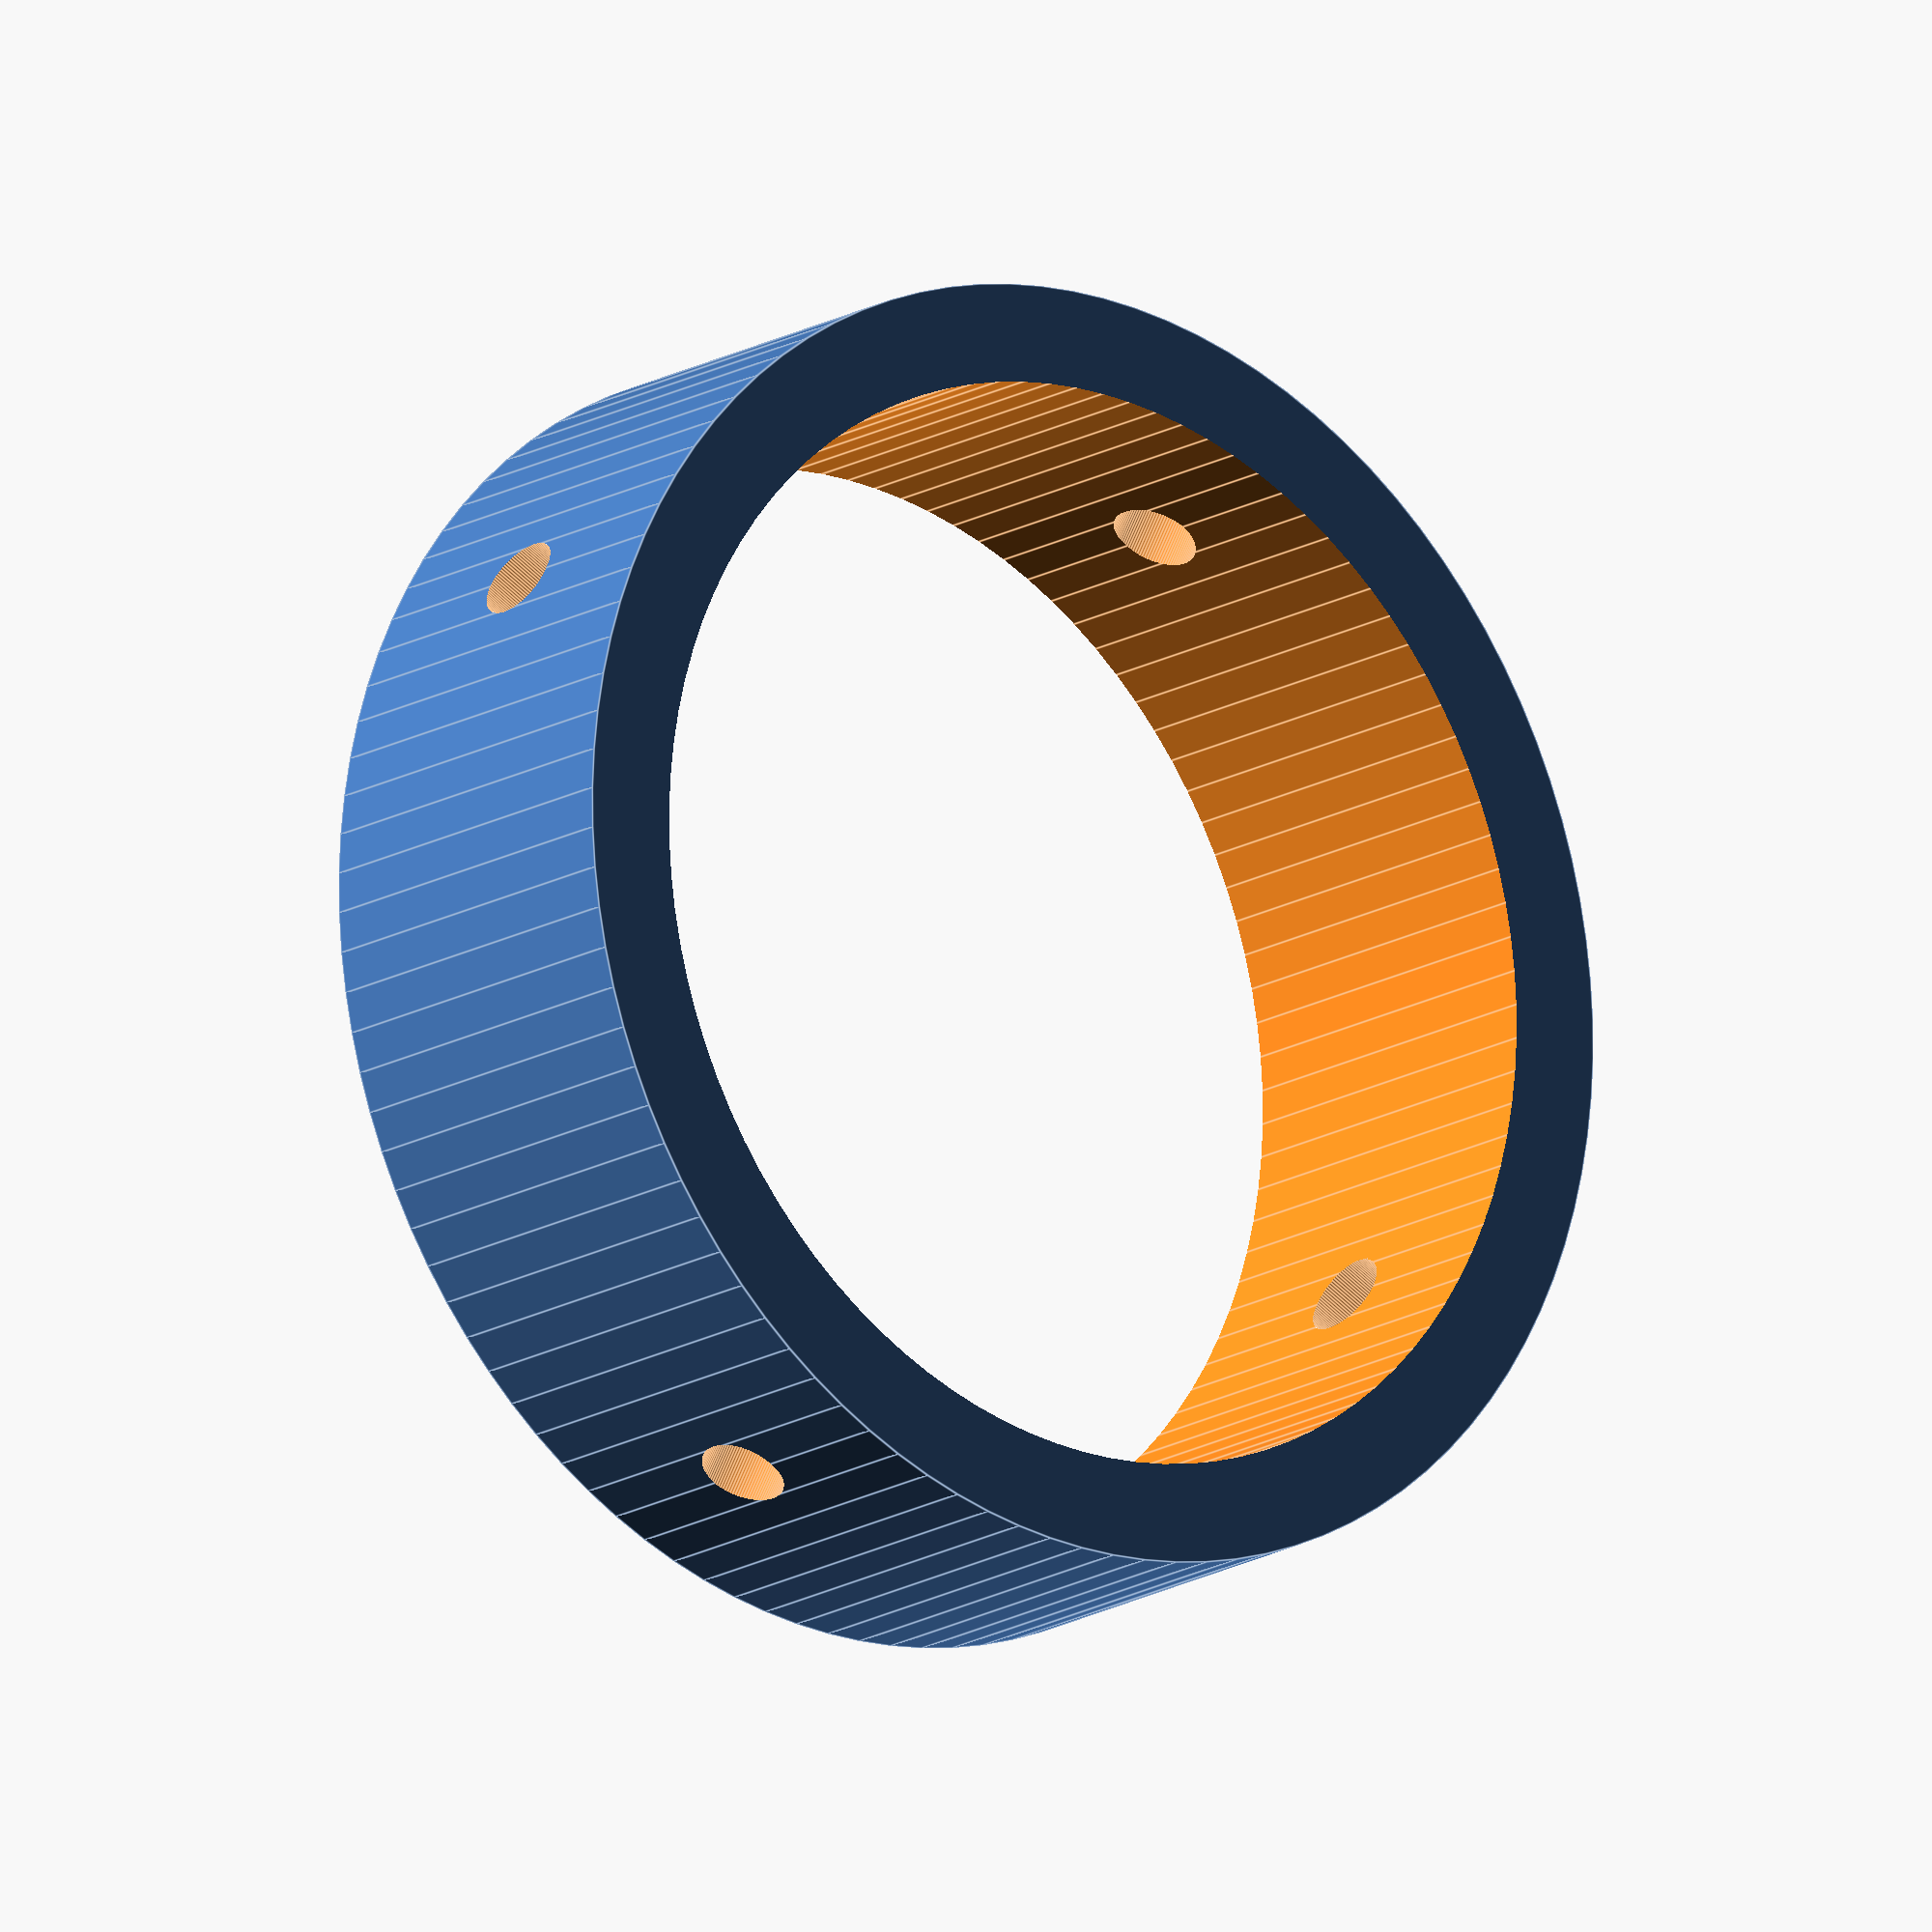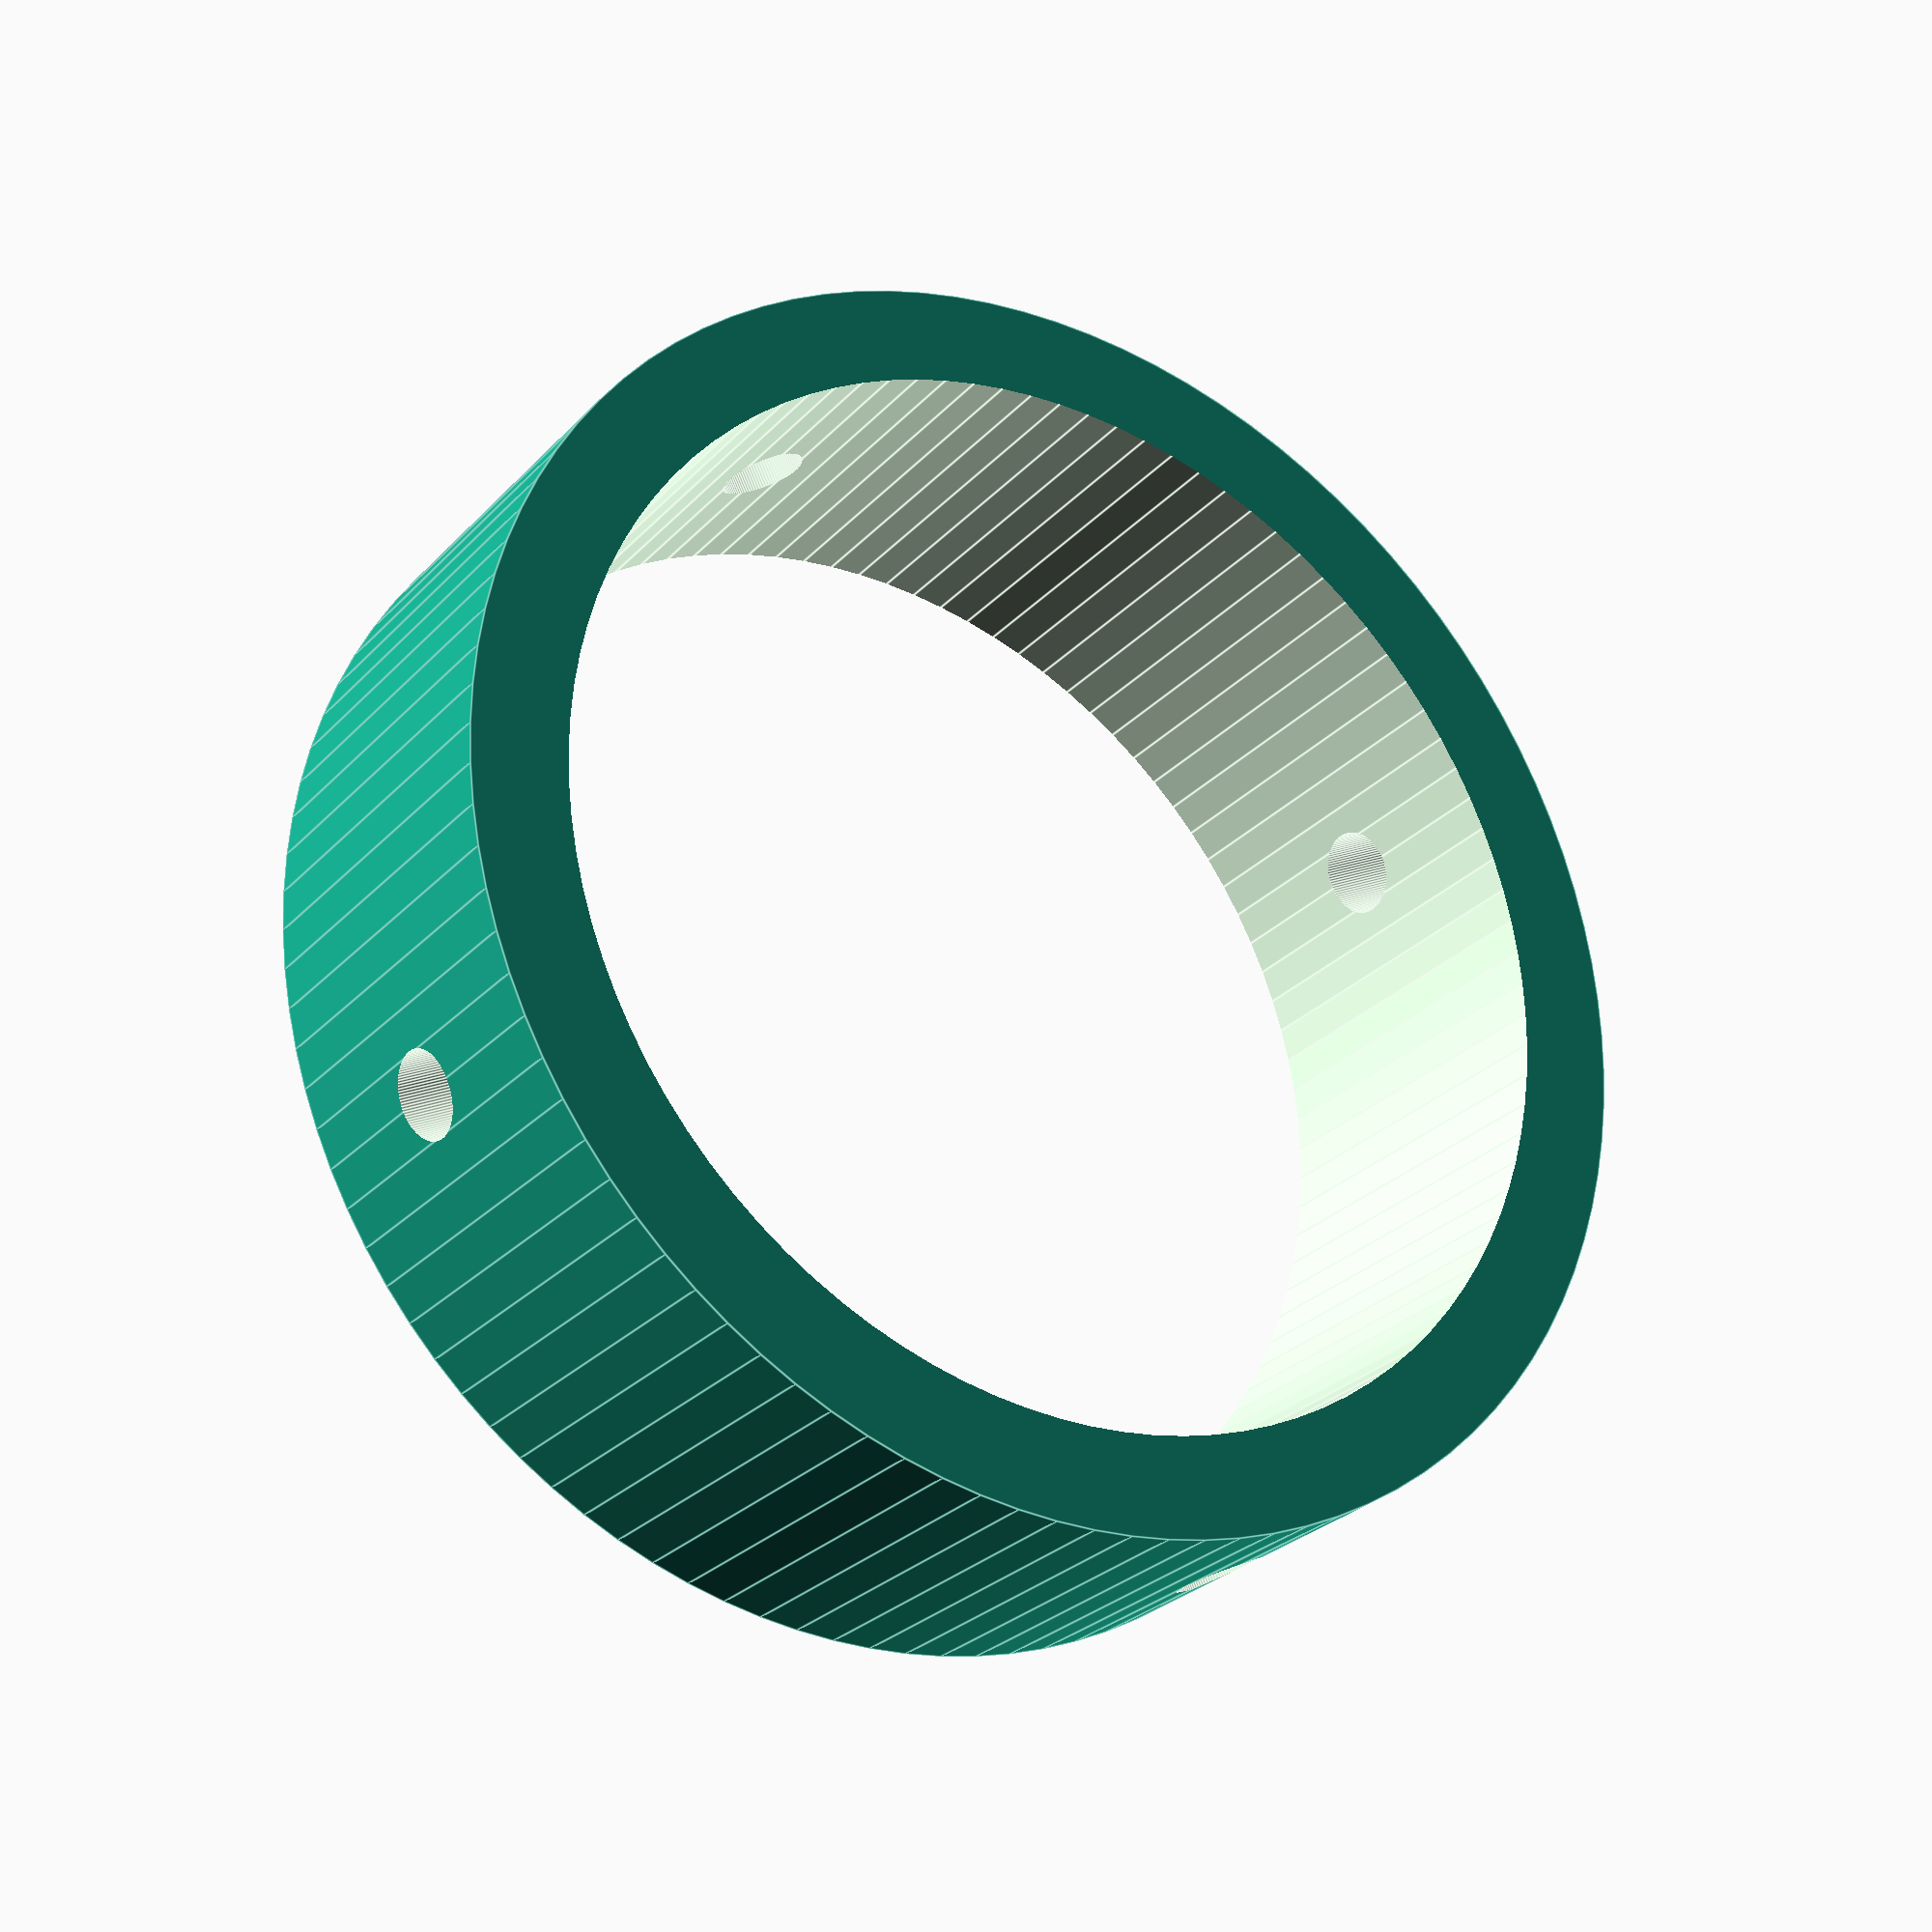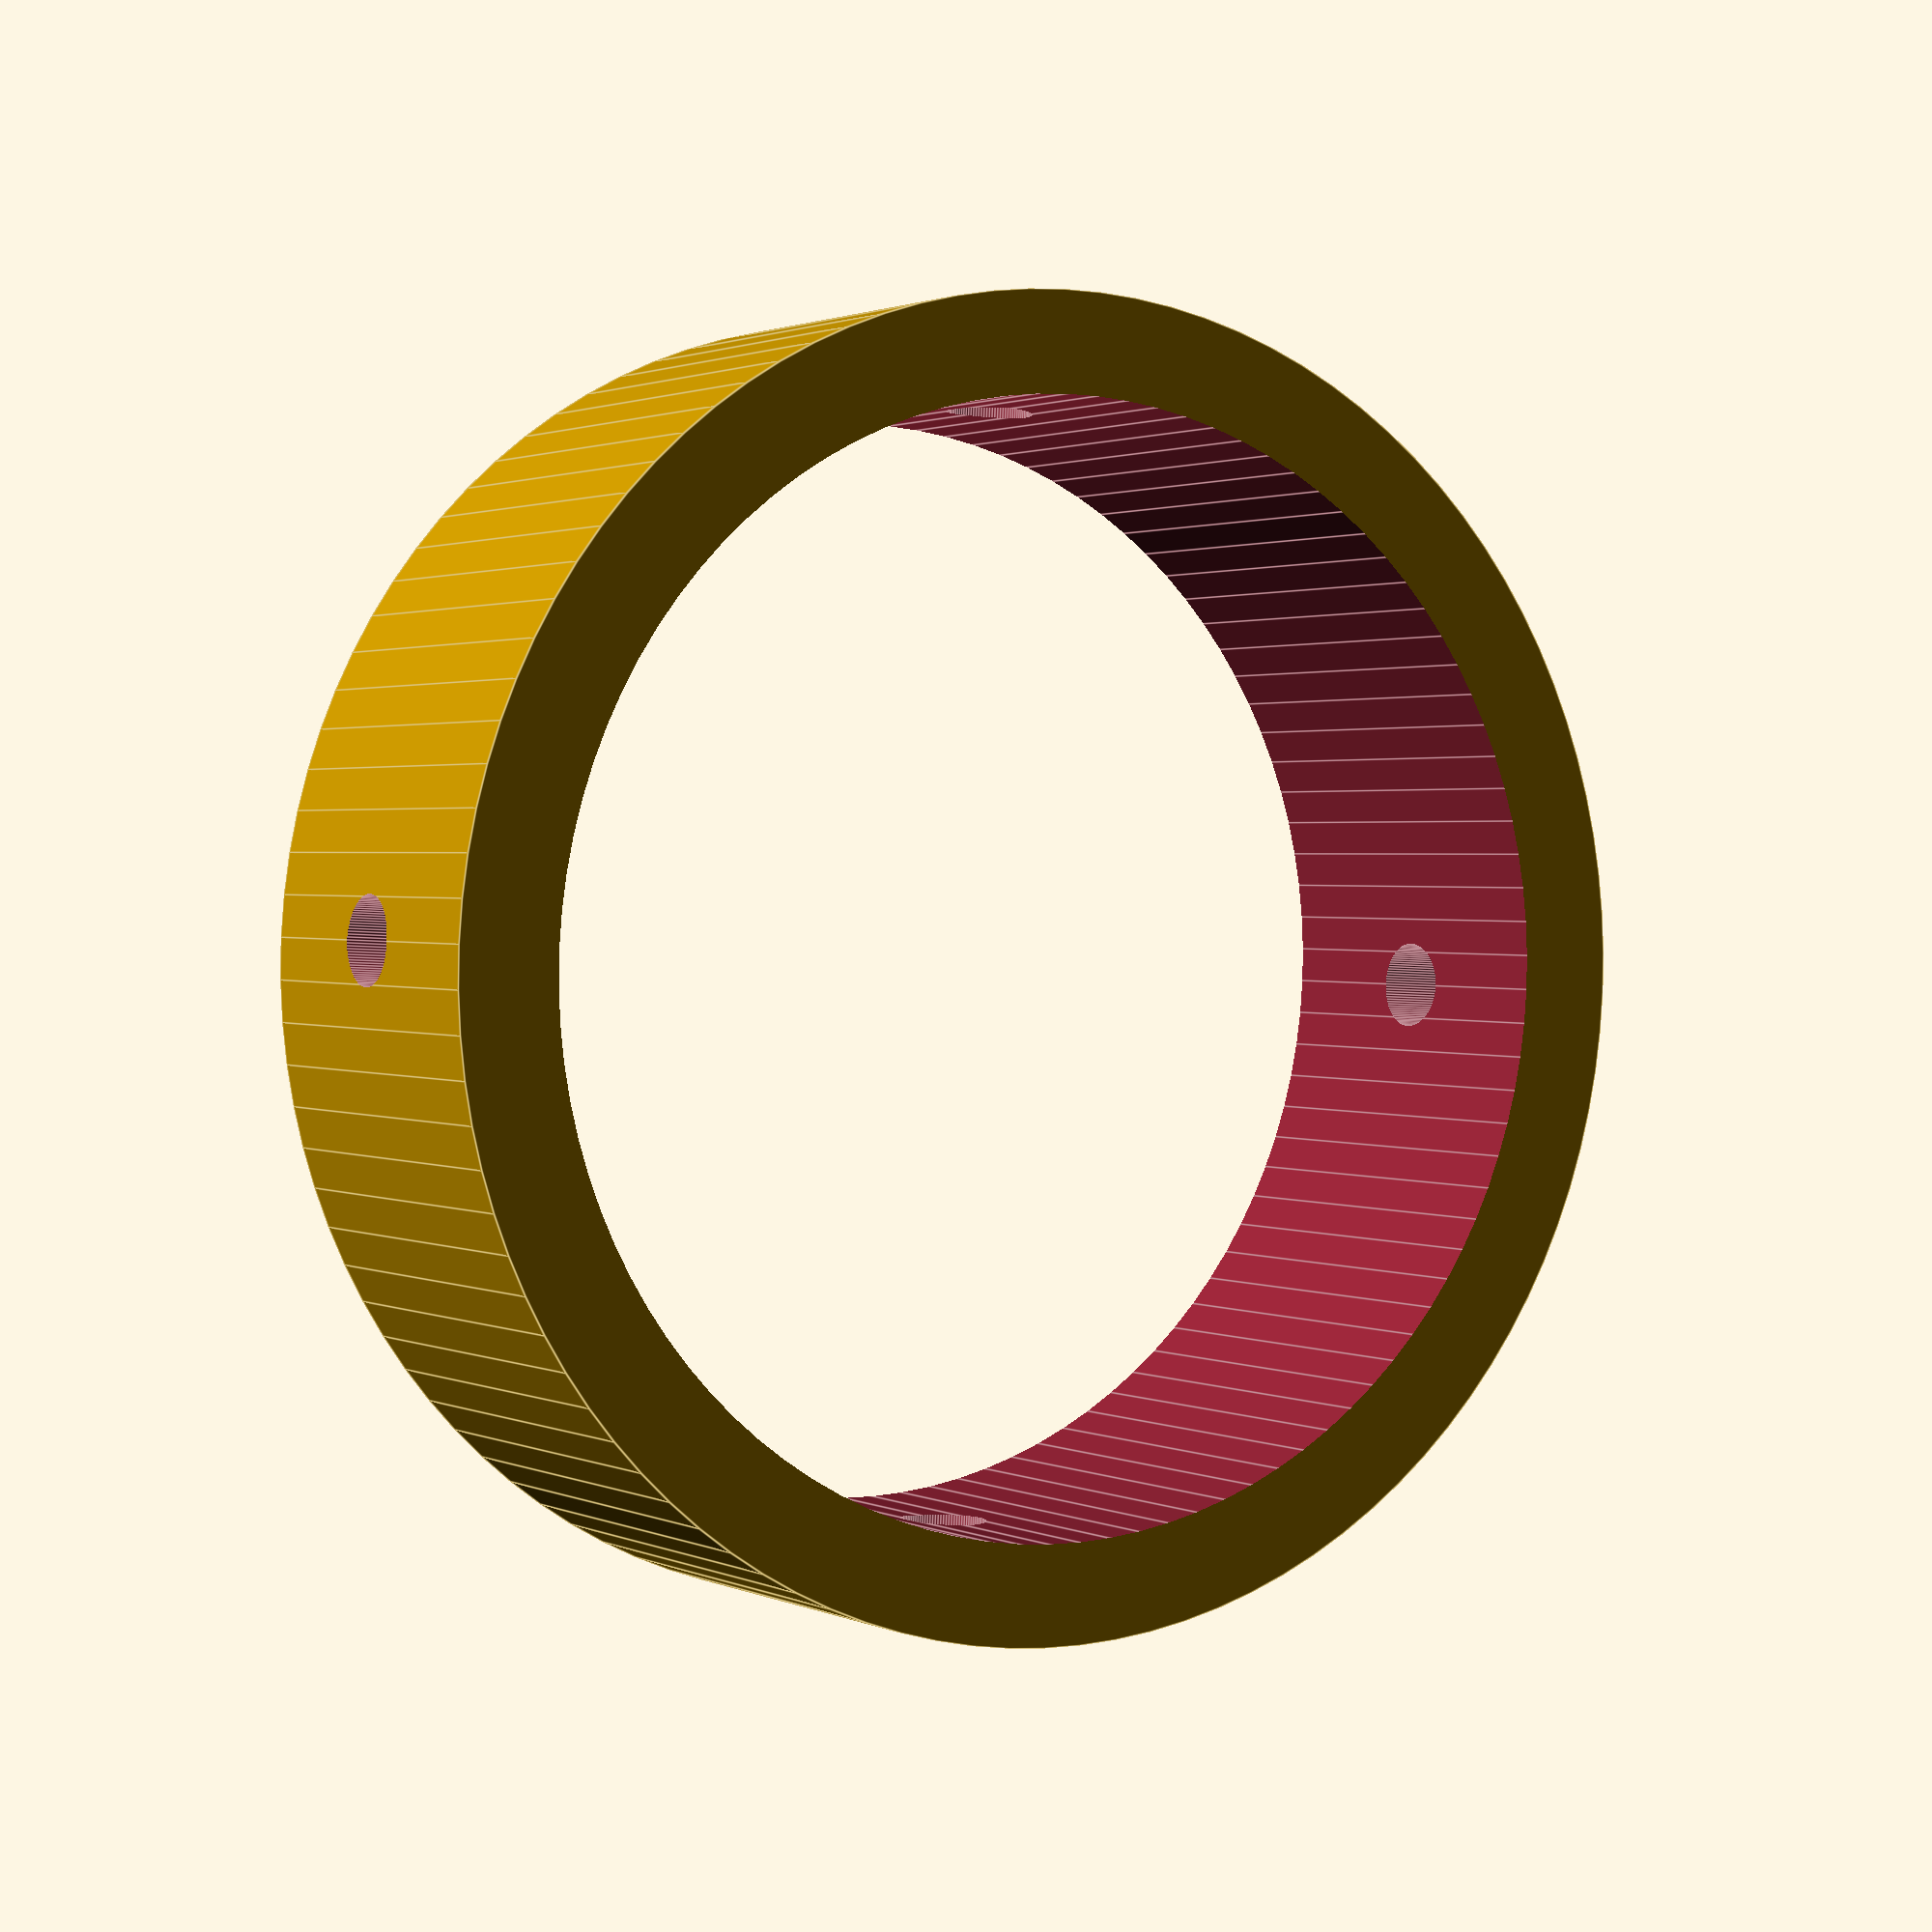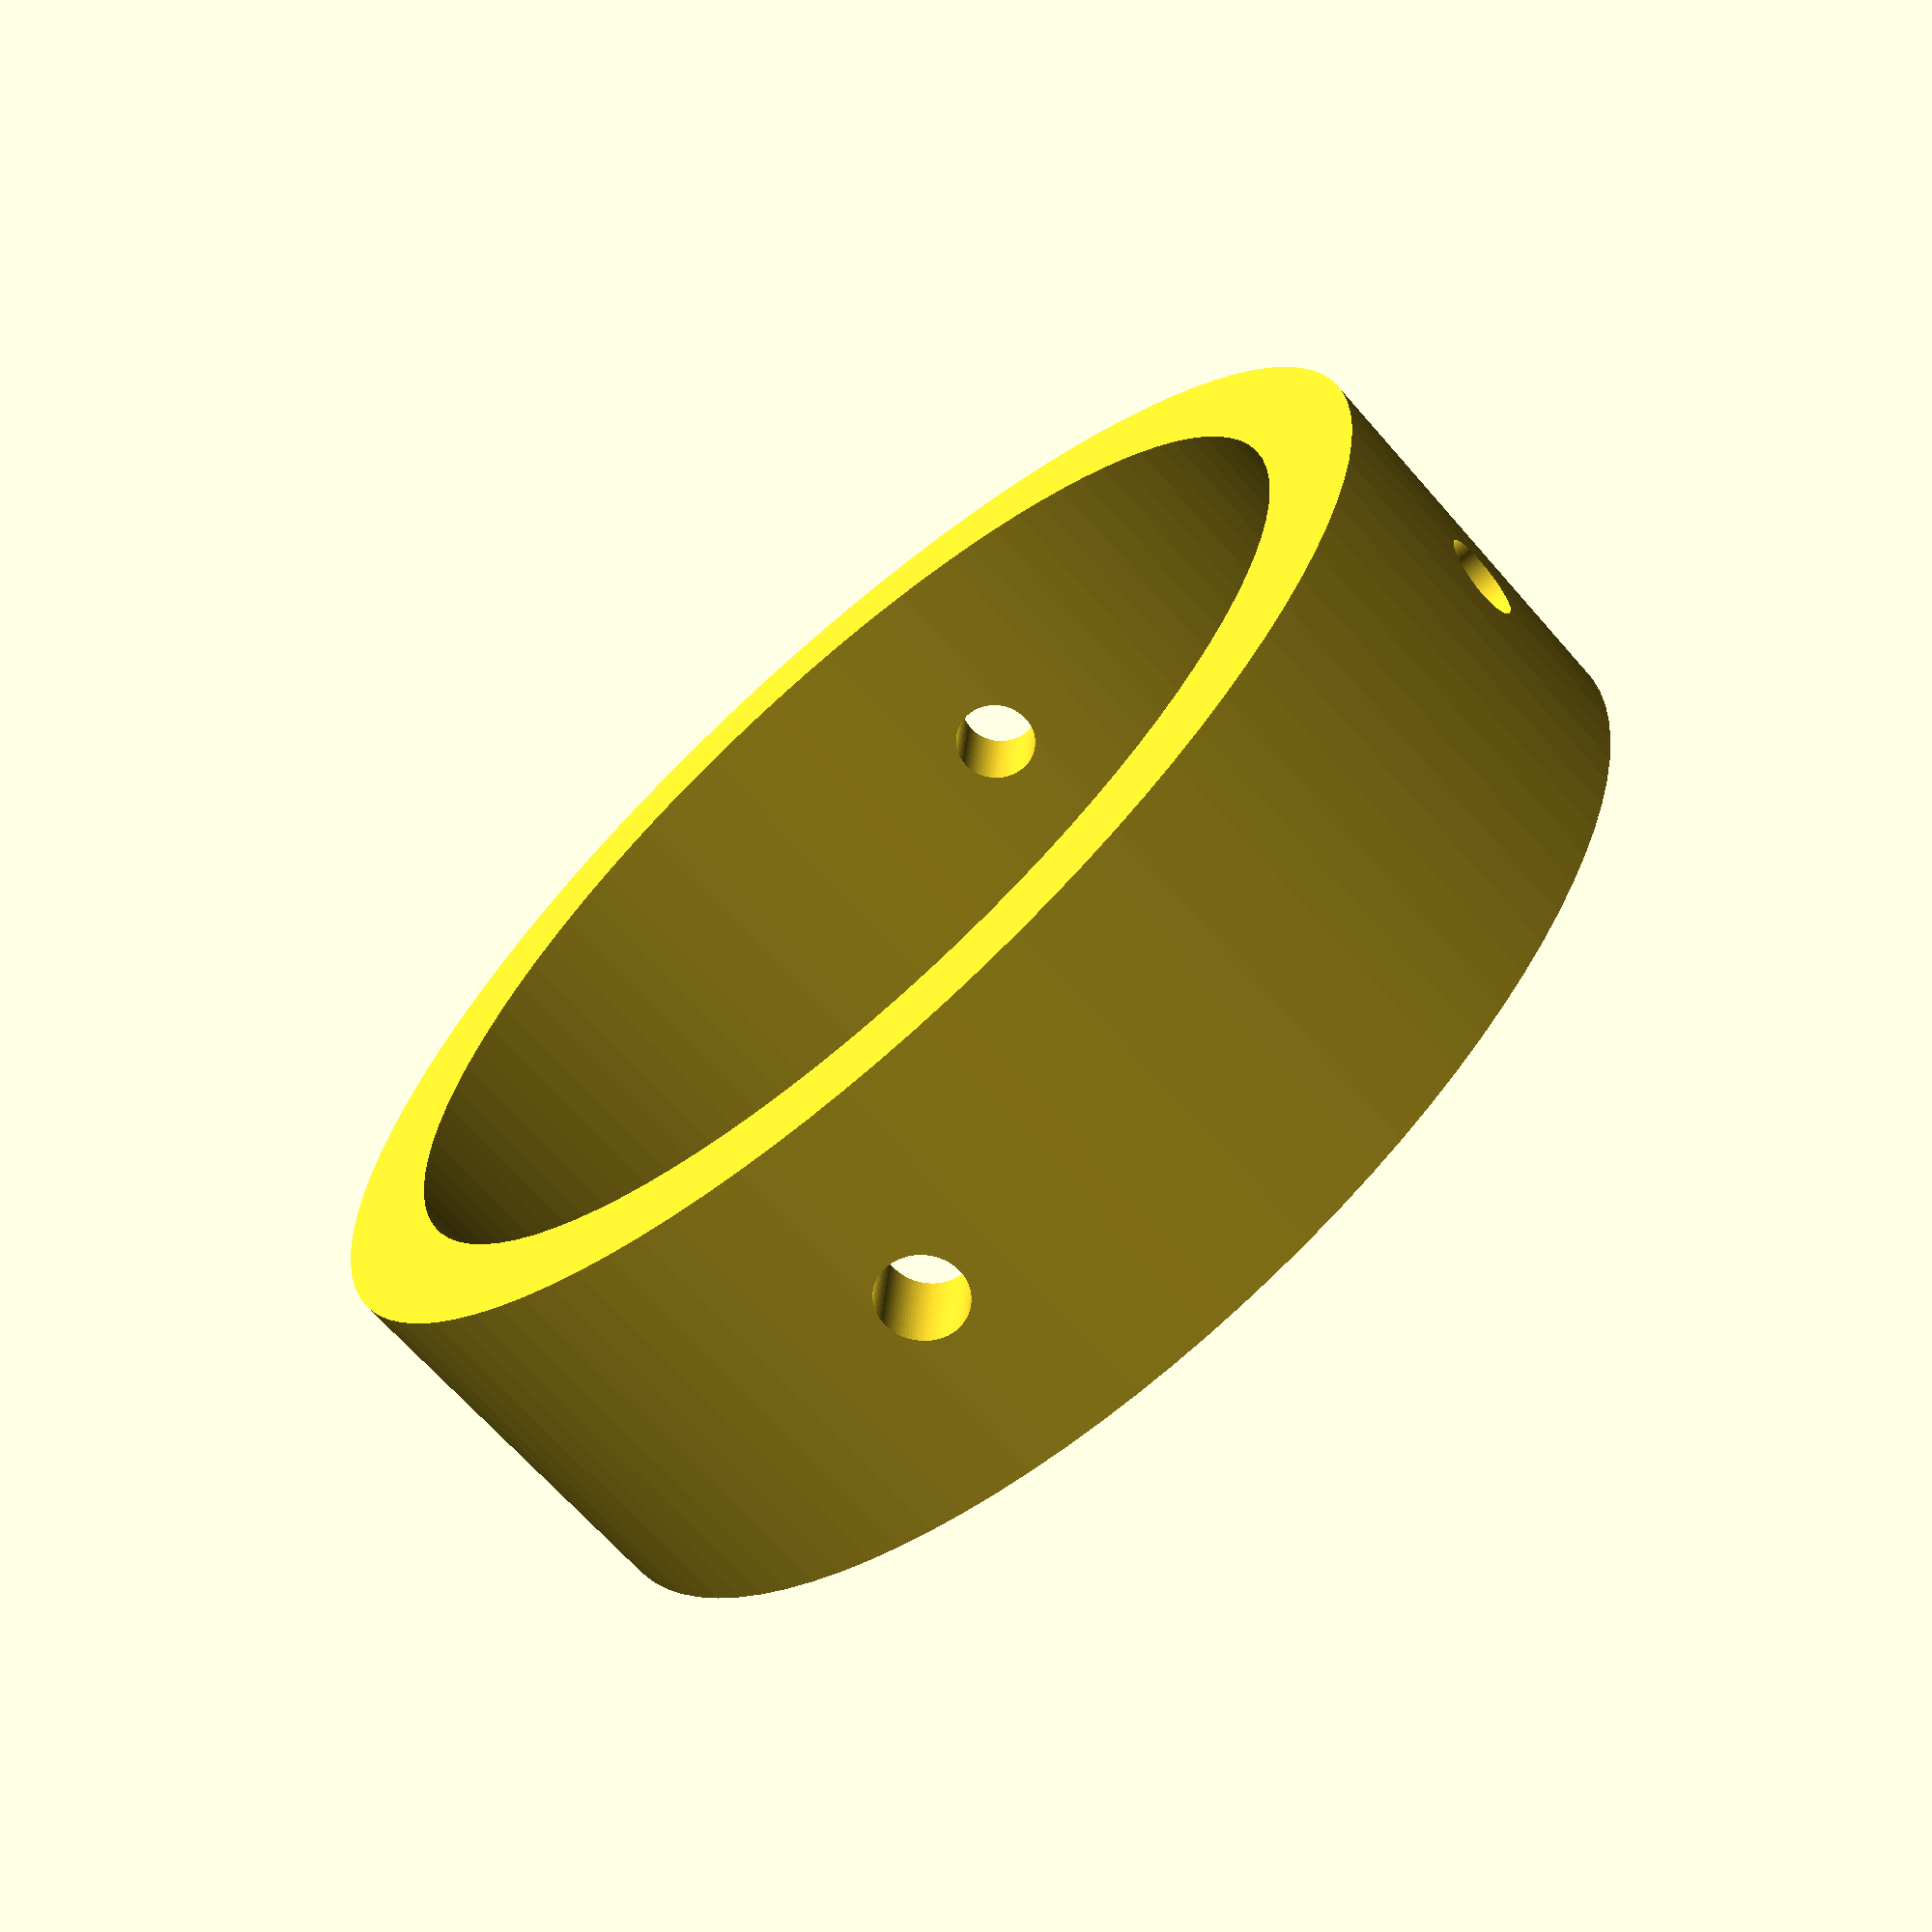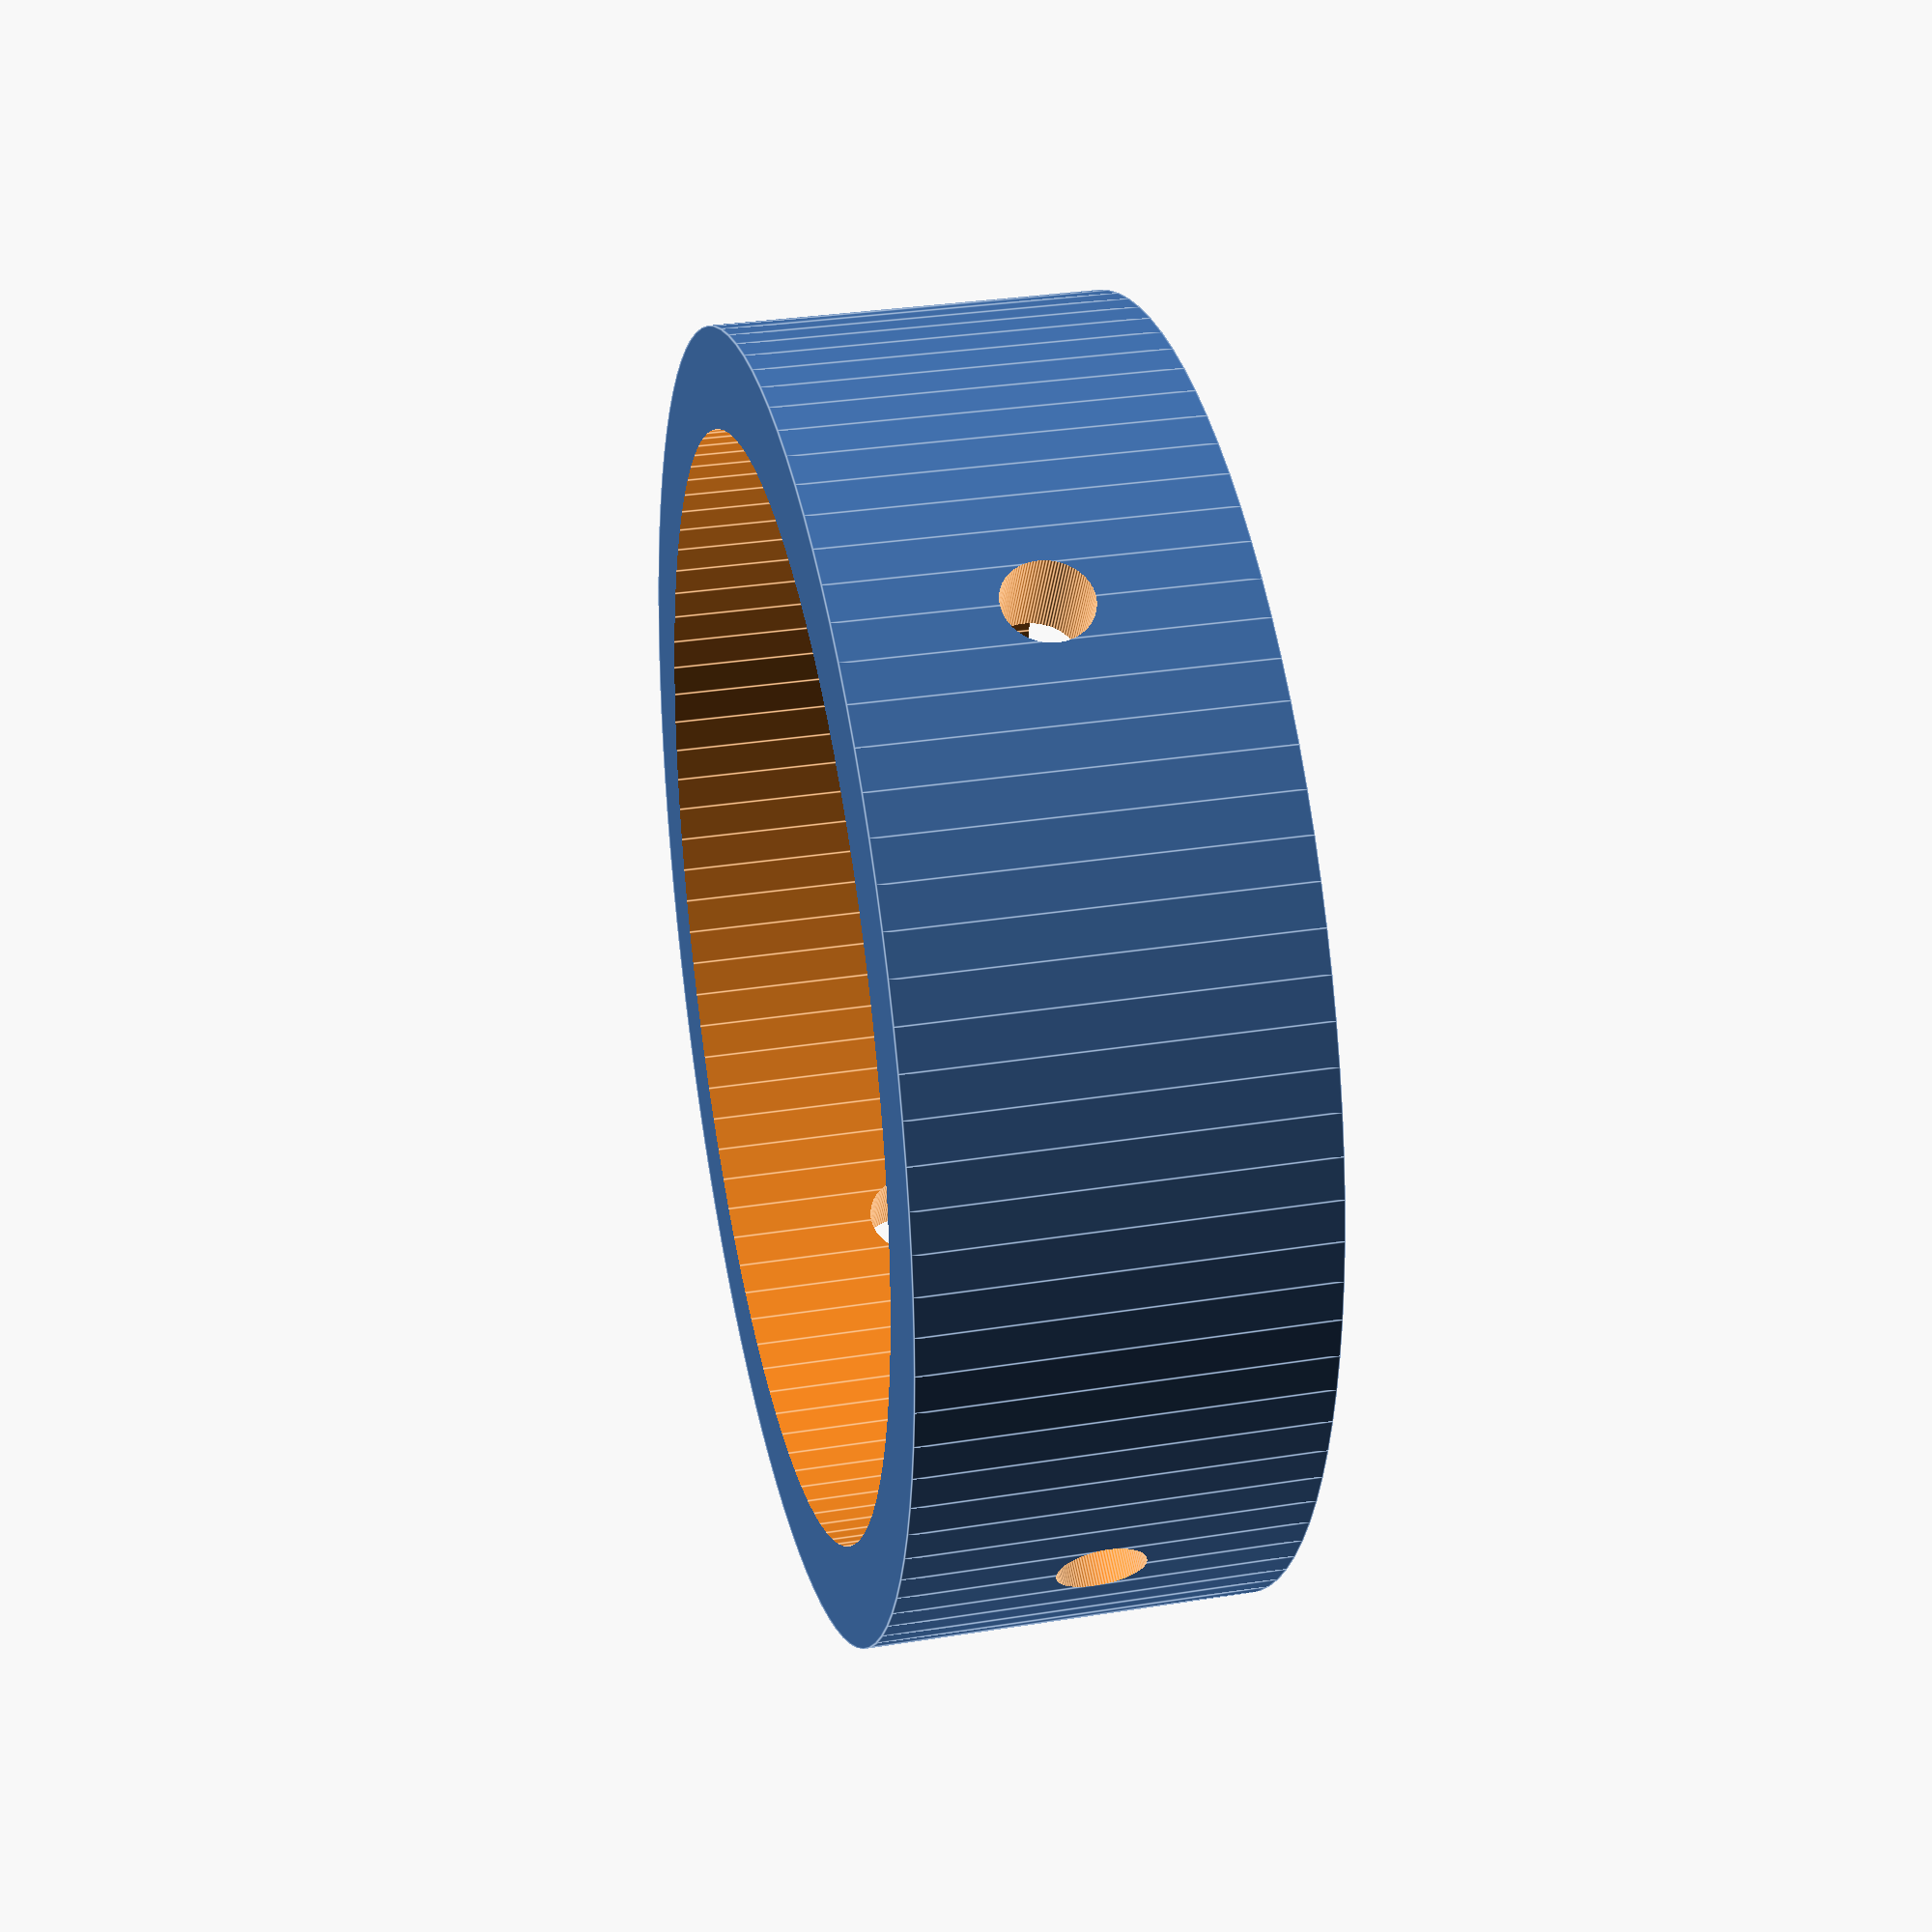
<openscad>
difference(){
	union(){
       translate([0,0,0]){
            rotate(a = [0,0,0]) {
                cylinder(h=9, r=15, $fn=100, center=false);
            }
       }

	}
	union() {

       translate([0,0,4.5]){
            rotate(a = [0,0,90]) {
                cylinder(h=600, r=12.7, $fn=100, center=true);
            }
       }   
       translate([0,0,4.5]){
            rotate(a = [90,0,0]) {
                cylinder(h=600, r=1.0, $fn=100, center=true);
            }
       }   
       translate([0,0,4.5]){
            rotate(a = [0,90,0]) {
                cylinder(h=600, r=1.0, $fn=100, center=true);
            }
       }   


        
	}
}
</openscad>
<views>
elev=16.7 azim=26.5 roll=319.8 proj=o view=edges
elev=26.8 azim=116.4 roll=147.6 proj=p view=edges
elev=358.6 azim=2.8 roll=328.3 proj=p view=edges
elev=246.4 azim=355.5 roll=319.0 proj=p view=solid
elev=328.8 azim=330.3 roll=257.1 proj=p view=edges
</views>
